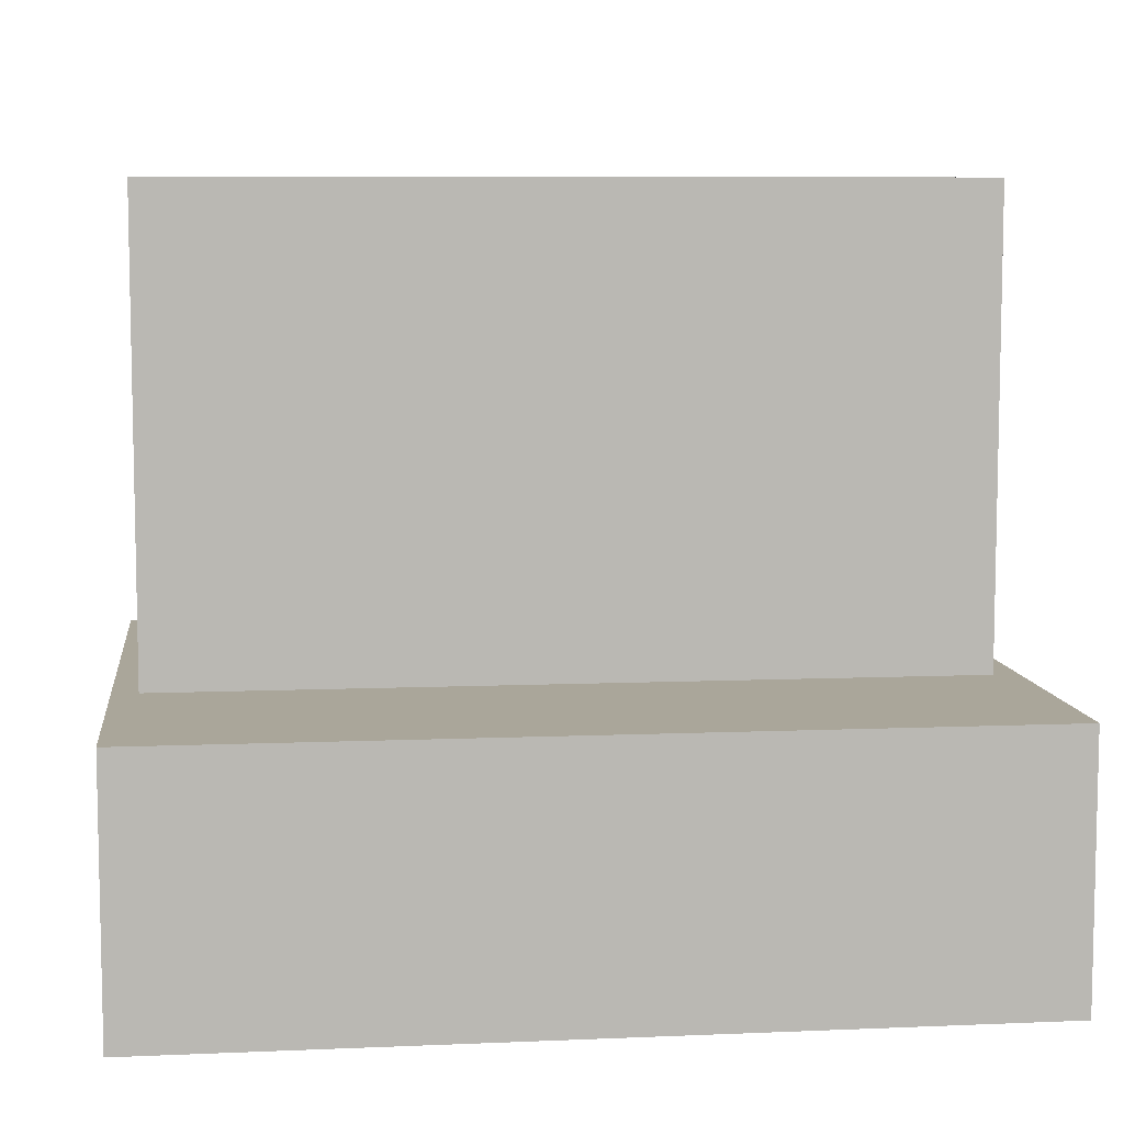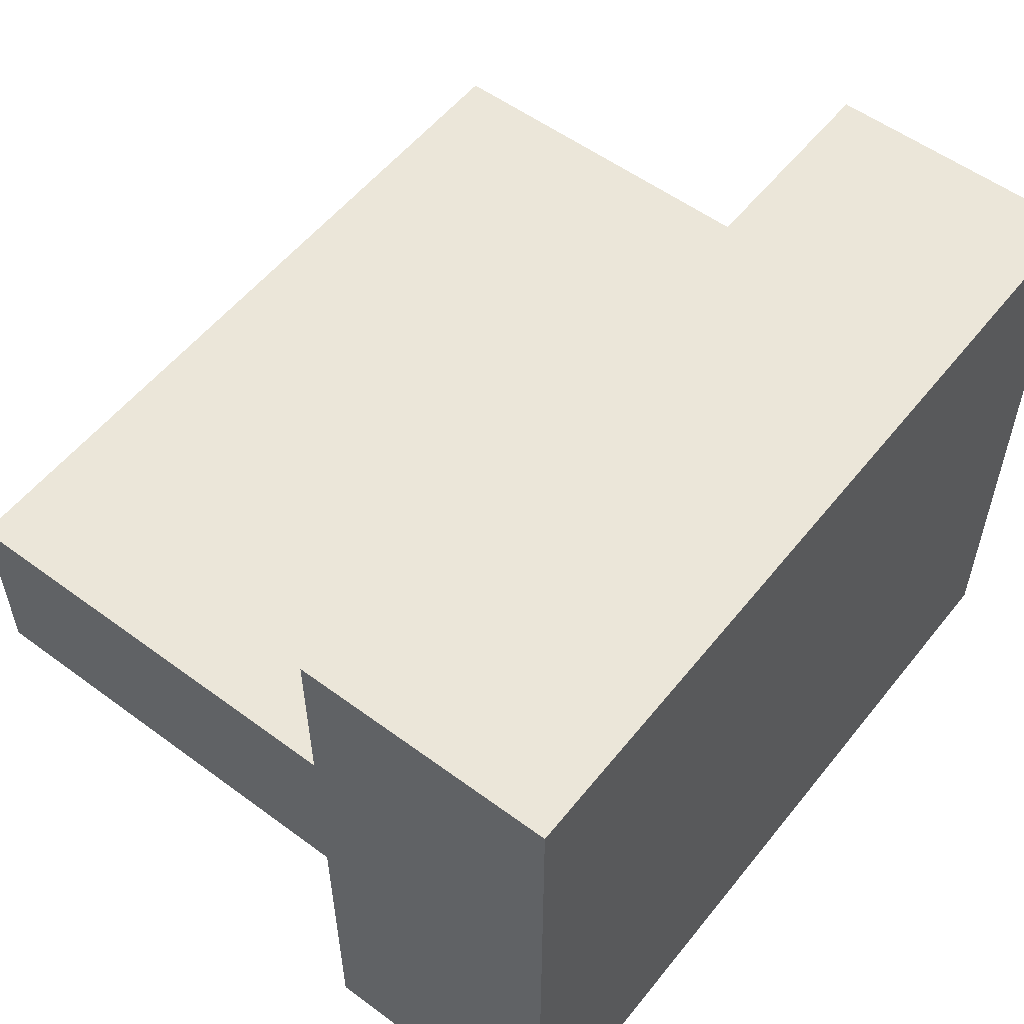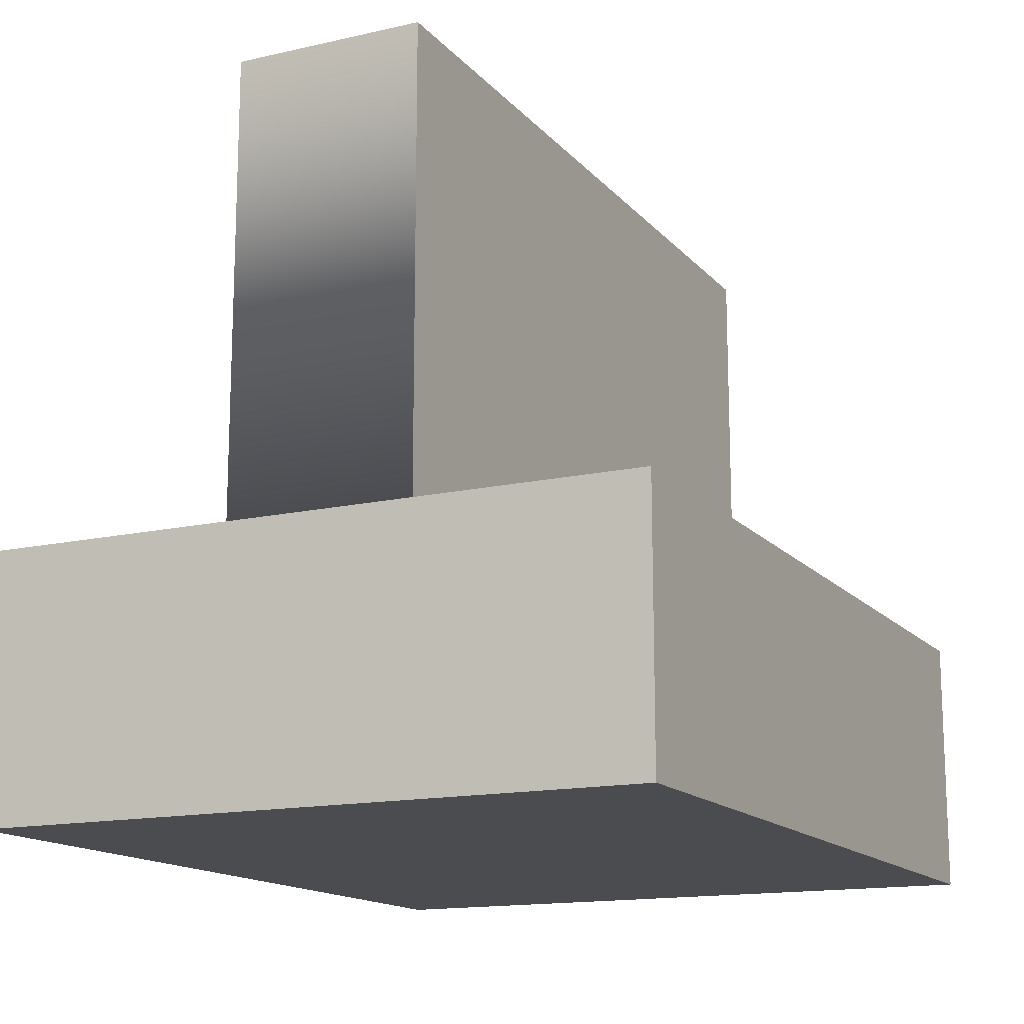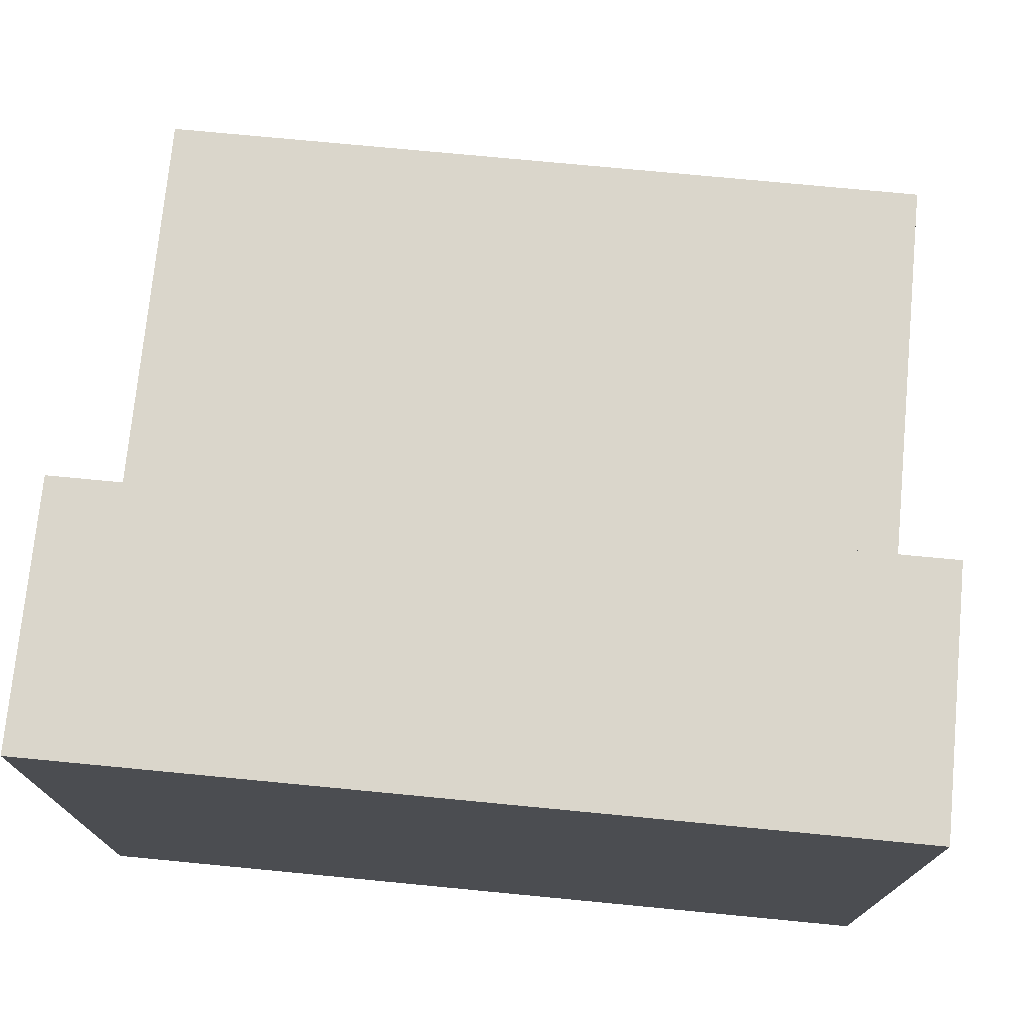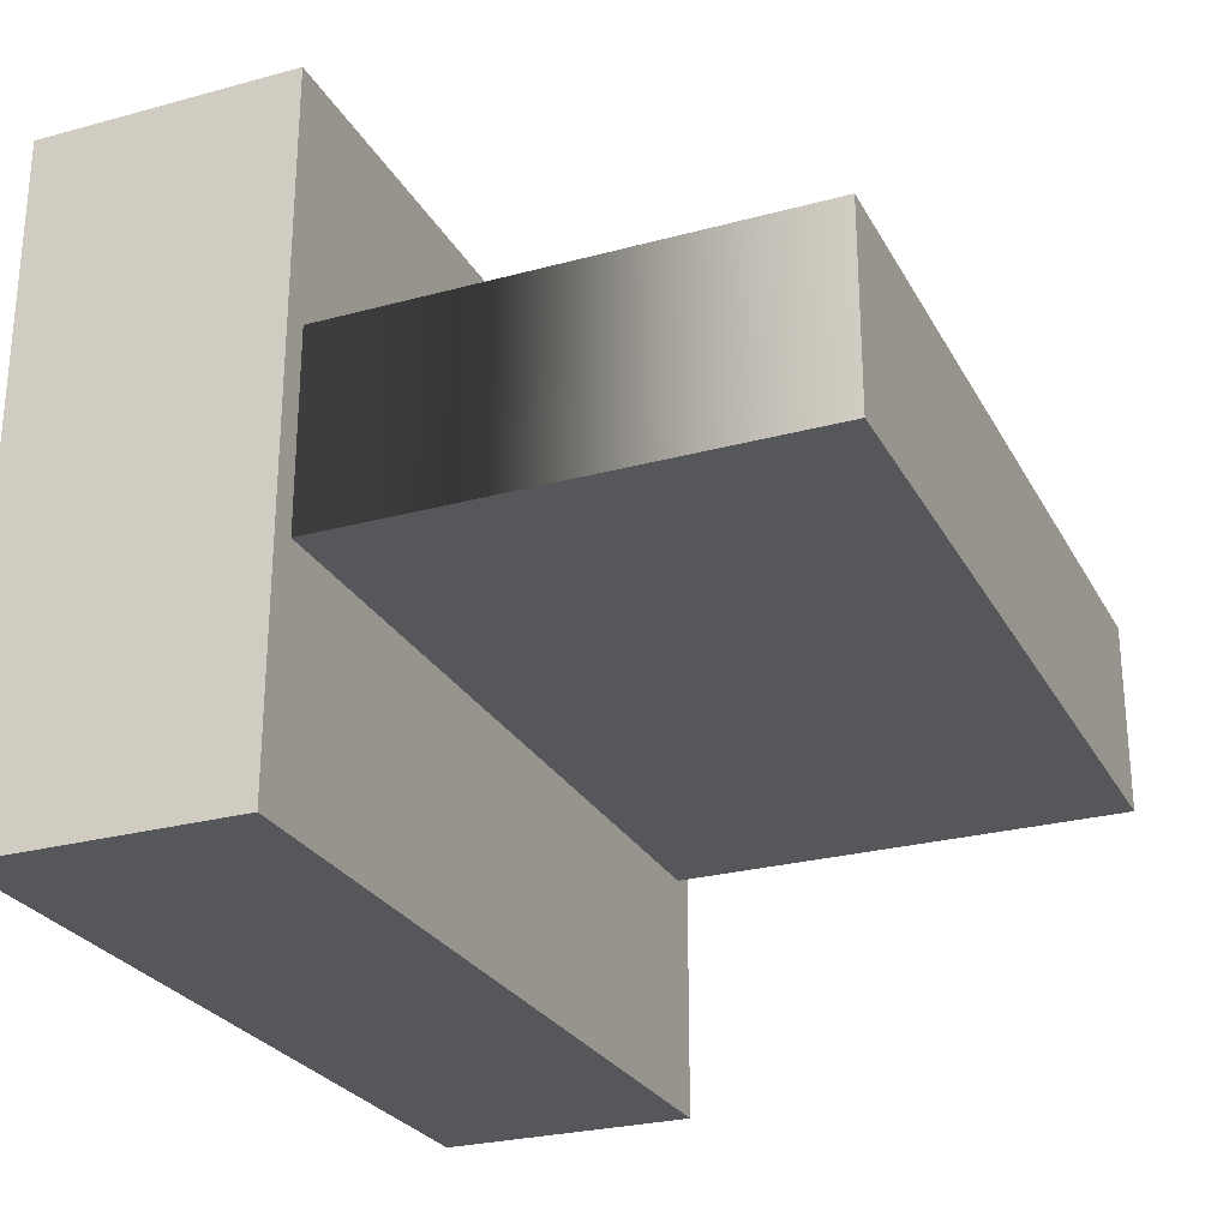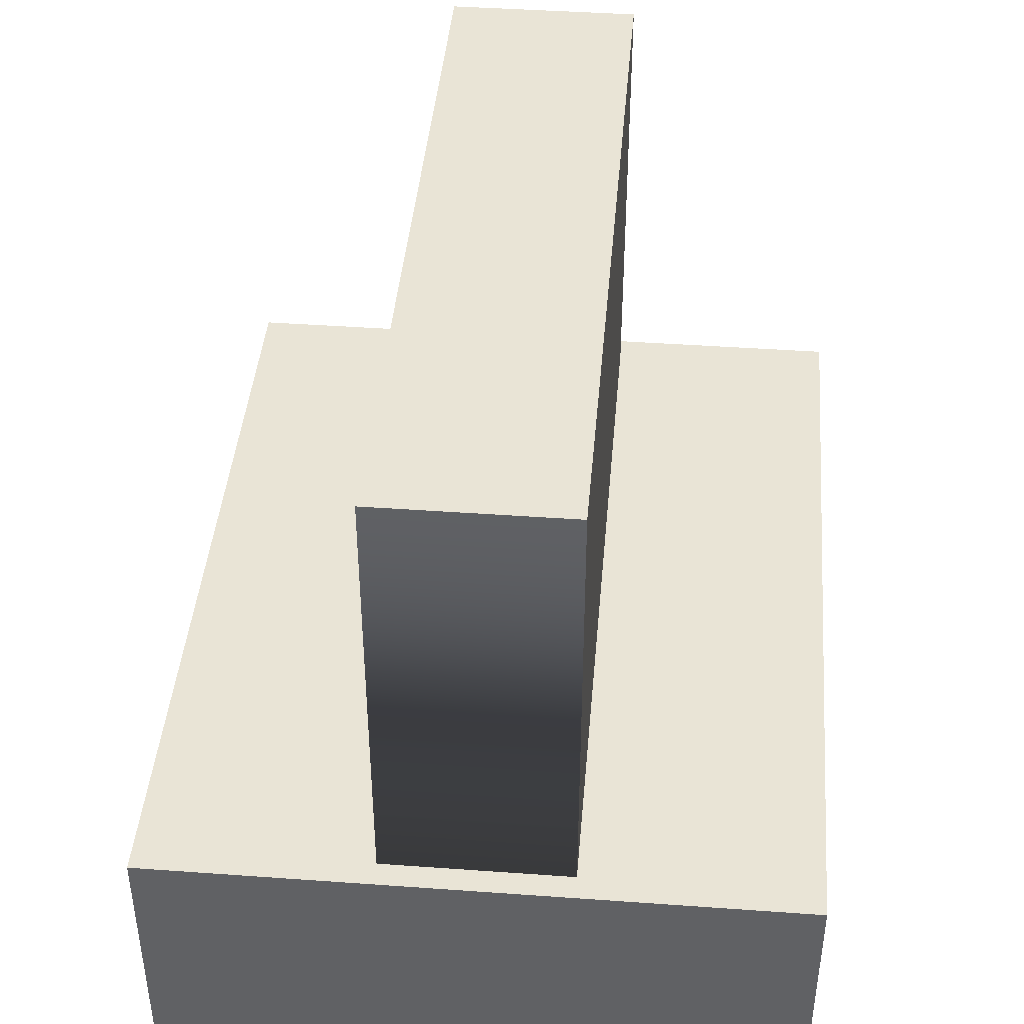
<metadata>
{"format":"obj","ext":"obj","renderer":"f3d","projection":"perspective","resolution":1024,"background":"white","views":[{"elev":7.8,"azim":173.2,"up":"+Z"},{"elev":55.1,"azim":127.9,"up":"+Y"},{"elev":-14.9,"azim":-64.1,"up":"+Z"},{"elev":74.1,"azim":-174.5,"up":"+Y"},{"elev":-26.4,"azim":-66.9,"up":"+Y"},{"elev":42.6,"azim":-85.1,"up":"+Z"}]}
</metadata>
<code>
v 2.209 -1.473 -0.4087
v 2.209 -1.473 -1.57
v -1.532 -1.473 -0.4087
v 2.209 -1.473 -1.57
v -1.532 -1.473 -1.57
v -1.532 -1.473 -0.4087
v -1.532 -1.473 -0.4087
v -1.532 1.473 -0.4087
v 2.209 -1.473 -0.4087
v -1.532 1.473 -0.4087
v 2.209 1.473 -0.4087
v 2.209 -1.473 -0.4087
v -1.532 1.473 -1.57
v 2.209 1.473 -1.57
v -1.532 1.473 -0.4087
v 2.209 1.473 -1.57
v 2.209 1.473 -0.4087
v -1.532 1.473 -0.4087
v 2.209 -1.473 -1.57
v 2.209 -1.473 -0.4087
v 2.209 1.473 -1.57
v 2.209 -1.473 -0.4087
v 2.209 1.473 -0.4087
v 2.209 1.473 -1.57
v -1.532 1.473 -0.4087
v -1.532 -1.473 -0.4087
v -1.532 1.473 -1.57
v -1.532 -1.473 -0.4087
v -1.532 -1.473 -1.57
v -1.532 1.473 -1.57
v -1.532 1.473 -1.57
v -1.532 -1.473 -1.57
v 2.209 1.473 -1.57
v -1.532 -1.473 -1.57
v 2.209 -1.473 -1.57
v 2.209 1.473 -1.57
v -1.42 -0.425 -0.4204
v -1.42 0.425 -0.4204
v -1.42 -0.425 1.642
v -1.42 0.425 -0.4204
v -1.42 0.425 1.642
v -1.42 -0.425 1.642
v 2.098 0.425 -0.4204
v 2.098 0.425 1.642
v -1.42 0.425 -0.4204
v 2.098 0.425 1.642
v -1.42 0.425 1.642
v -1.42 0.425 -0.4204
v 2.098 0.425 1.642
v 2.098 0.425 -0.4204
v 2.098 -0.425 1.642
v 2.098 0.425 -0.4204
v 2.098 -0.425 -0.4204
v 2.098 -0.425 1.642
v -1.42 -0.425 1.642
v 2.098 -0.425 1.642
v -1.42 -0.425 -0.4204
v 2.098 -0.425 1.642
v 2.098 -0.425 -0.4204
v -1.42 -0.425 -0.4204
v -1.42 0.425 1.642
v 2.098 0.425 1.642
v -1.42 -0.425 1.642
v 2.098 0.425 1.642
v 2.098 -0.425 1.642
v -1.42 -0.425 1.642
v -1.42 -0.425 -0.4204
v 2.098 -0.425 -0.4204
v -1.42 0.425 -0.4204
v 2.098 -0.425 -0.4204
v 2.098 0.425 -0.4204
v -1.42 0.425 -0.4204
g mtl_t6_attach_optic_dualband
f 3 2 1
f 6 5 4
f 9 8 7
f 12 11 10
f 15 14 13
f 18 17 16
f 21 20 19
f 24 23 22
f 27 26 25
f 30 29 28
f 33 32 31
f 36 35 34
f 39 38 37
f 42 41 40
f 45 44 43
f 48 47 46
f 51 50 49
f 54 53 52
f 57 56 55
f 60 59 58
f 63 62 61
f 66 65 64
f 69 68 67
f 72 71 70

</code>
